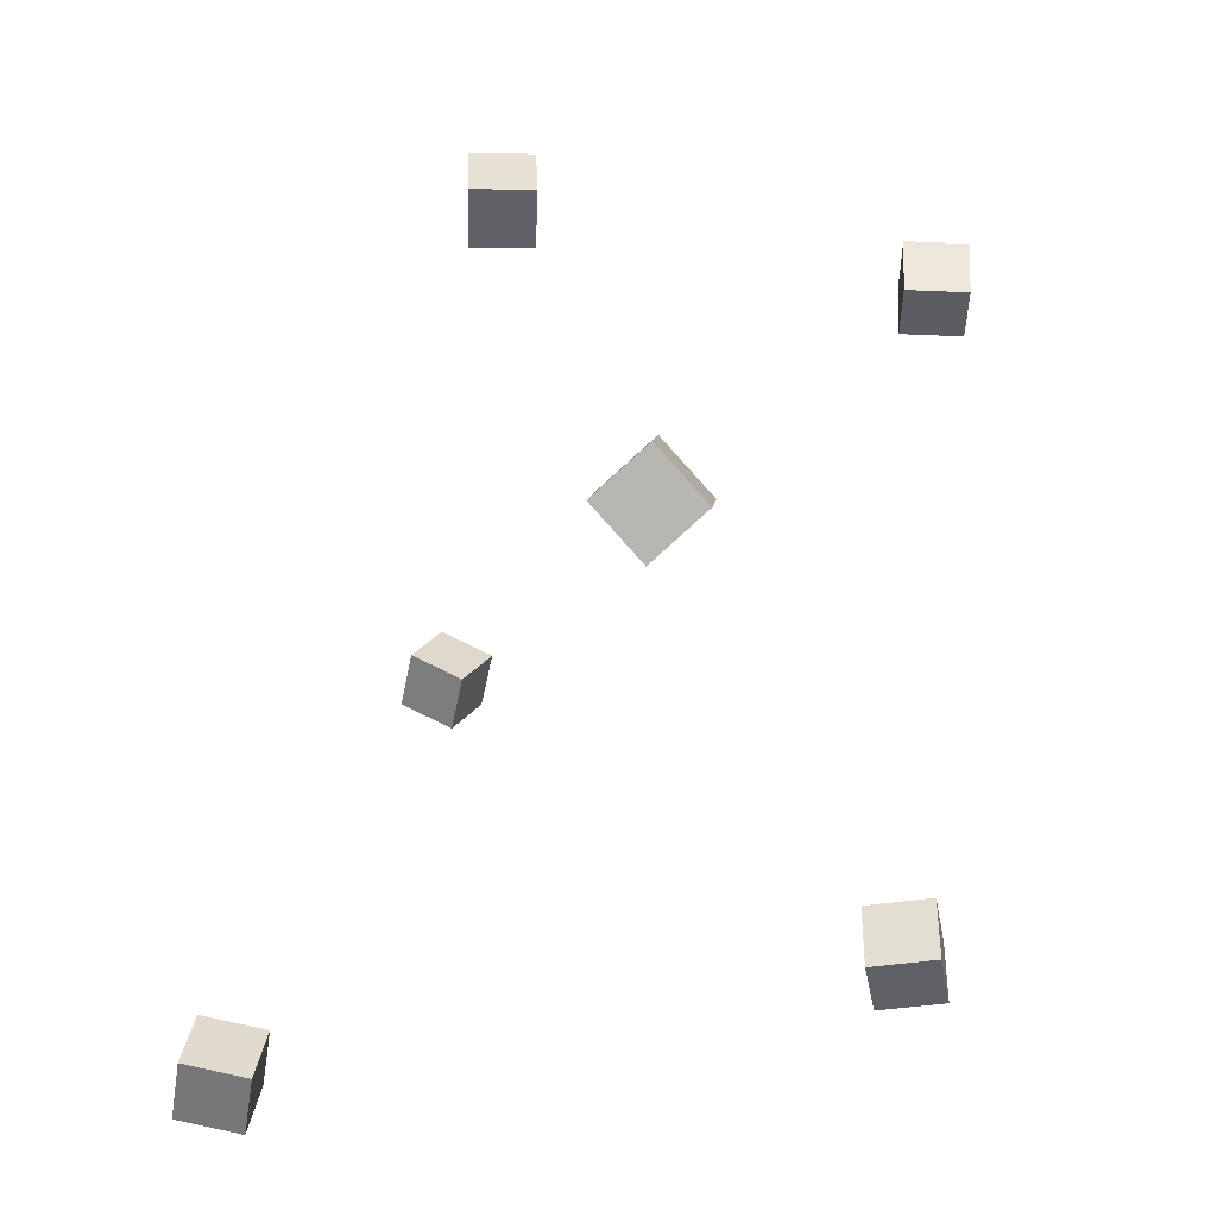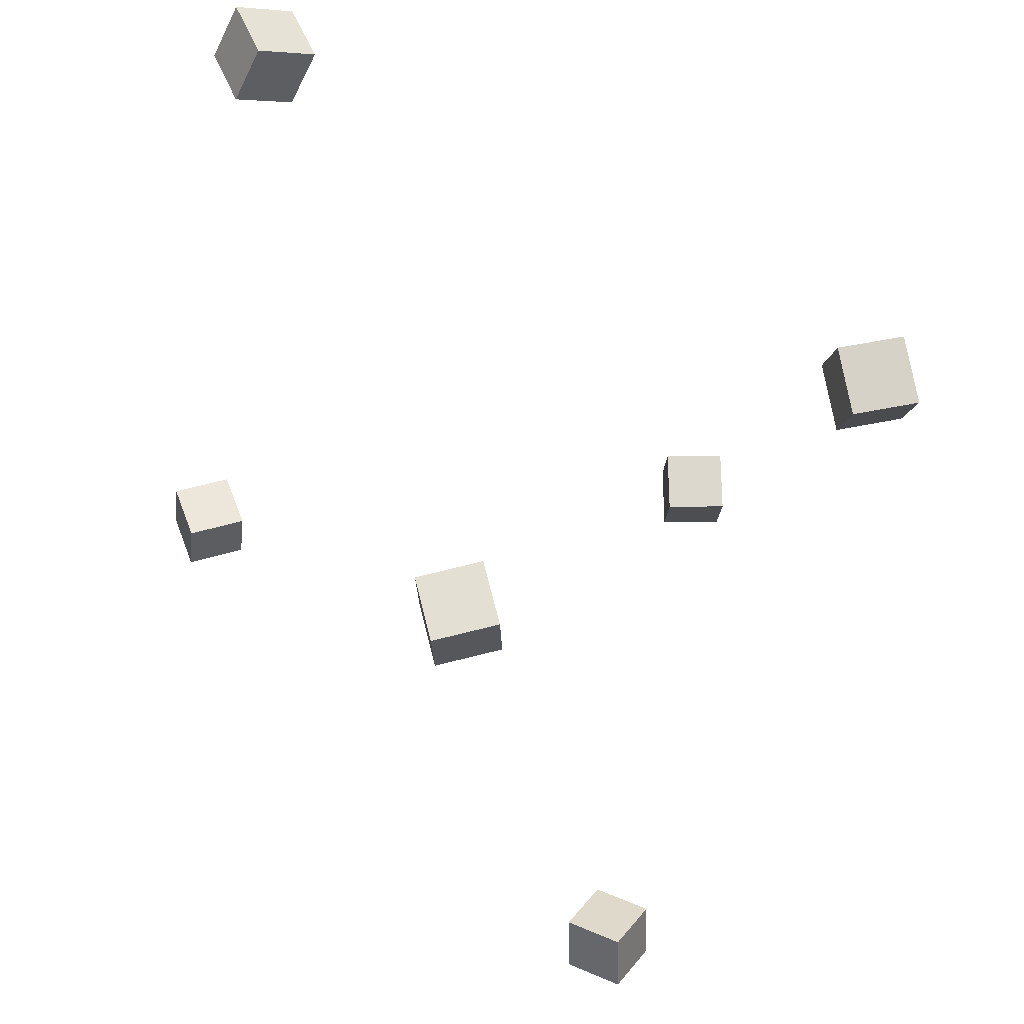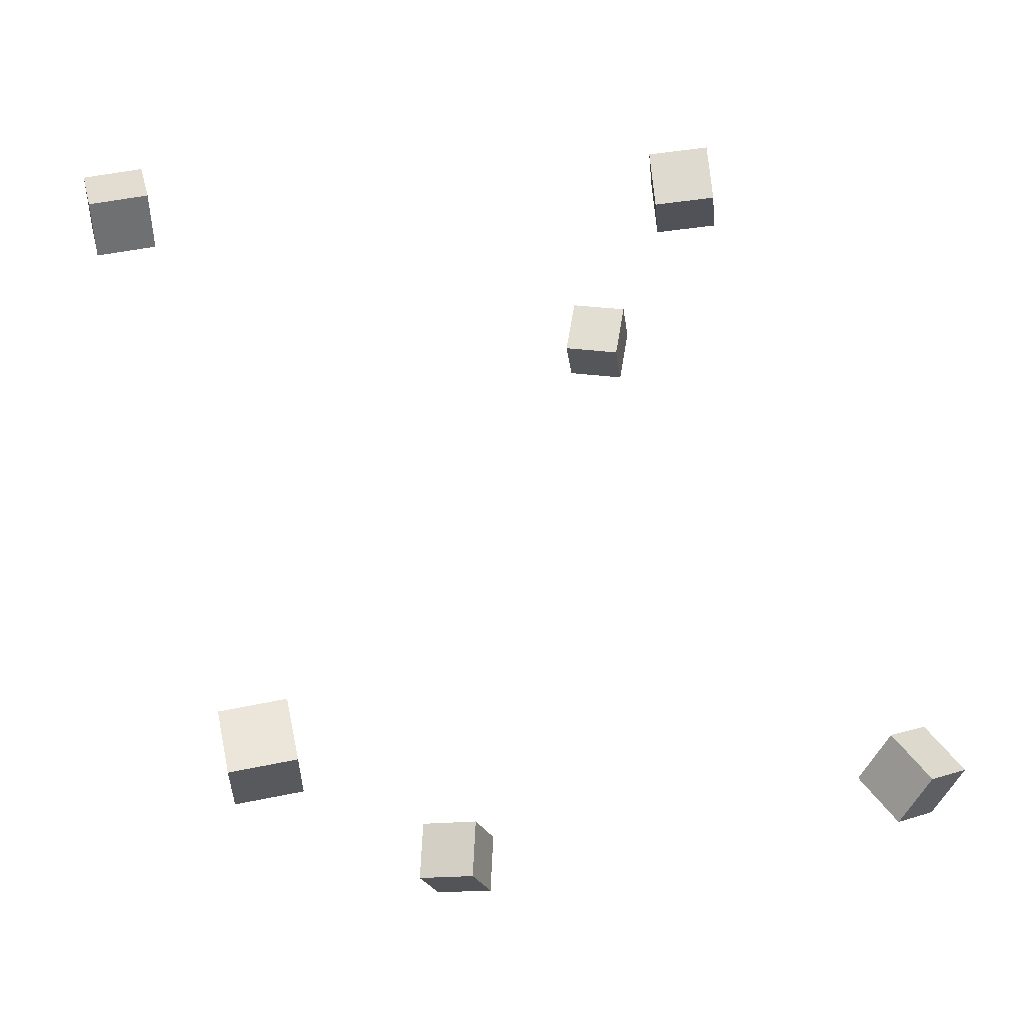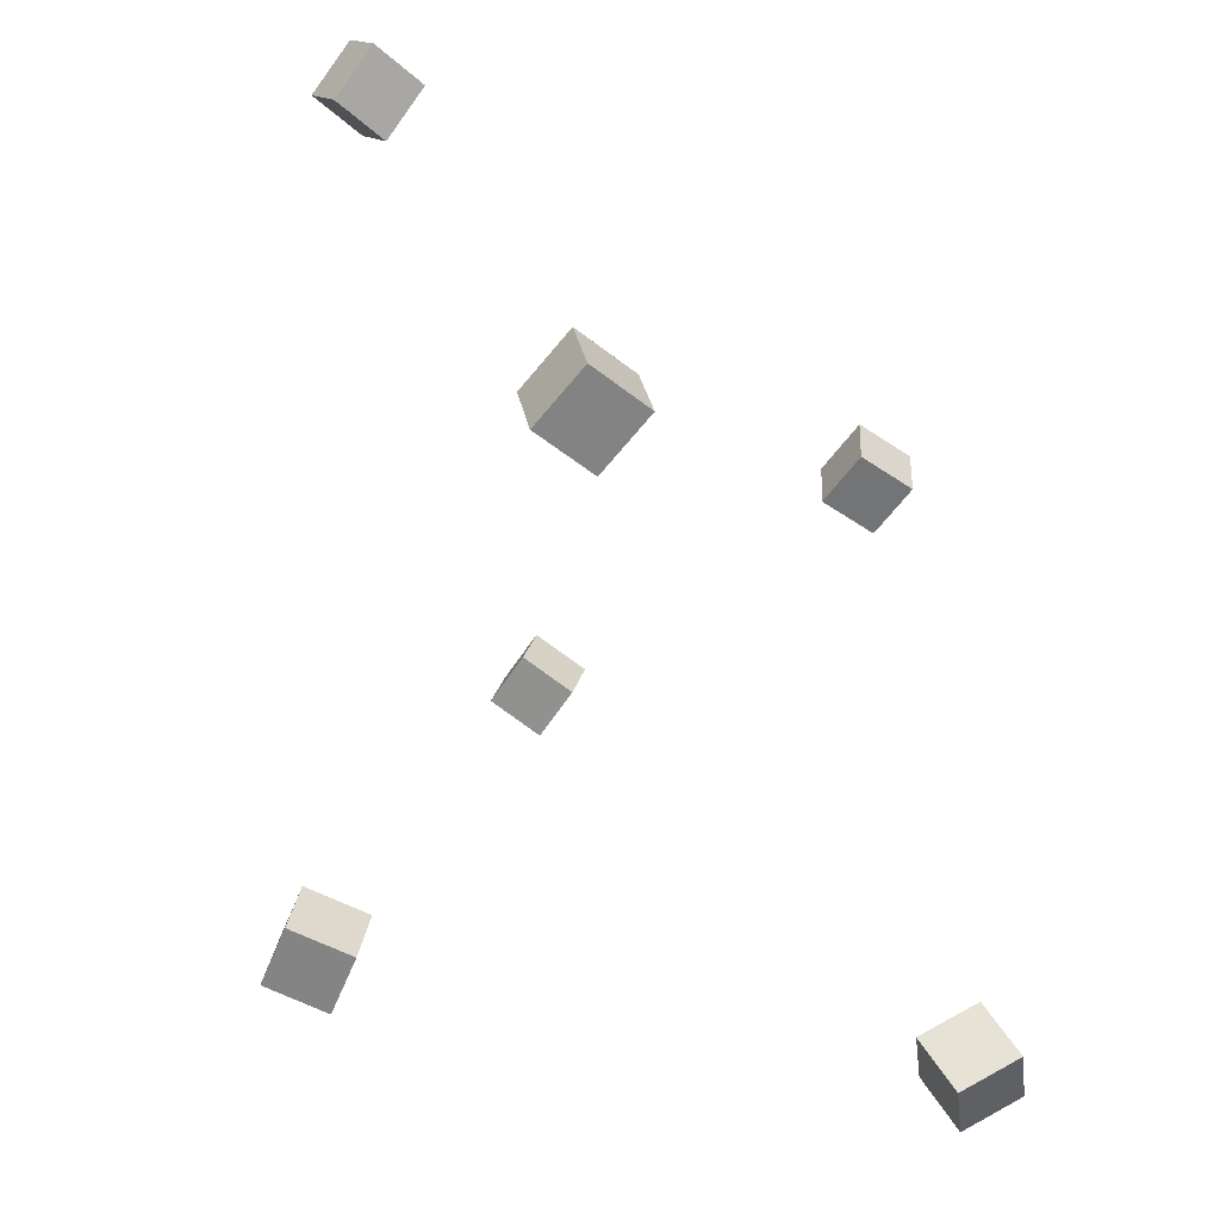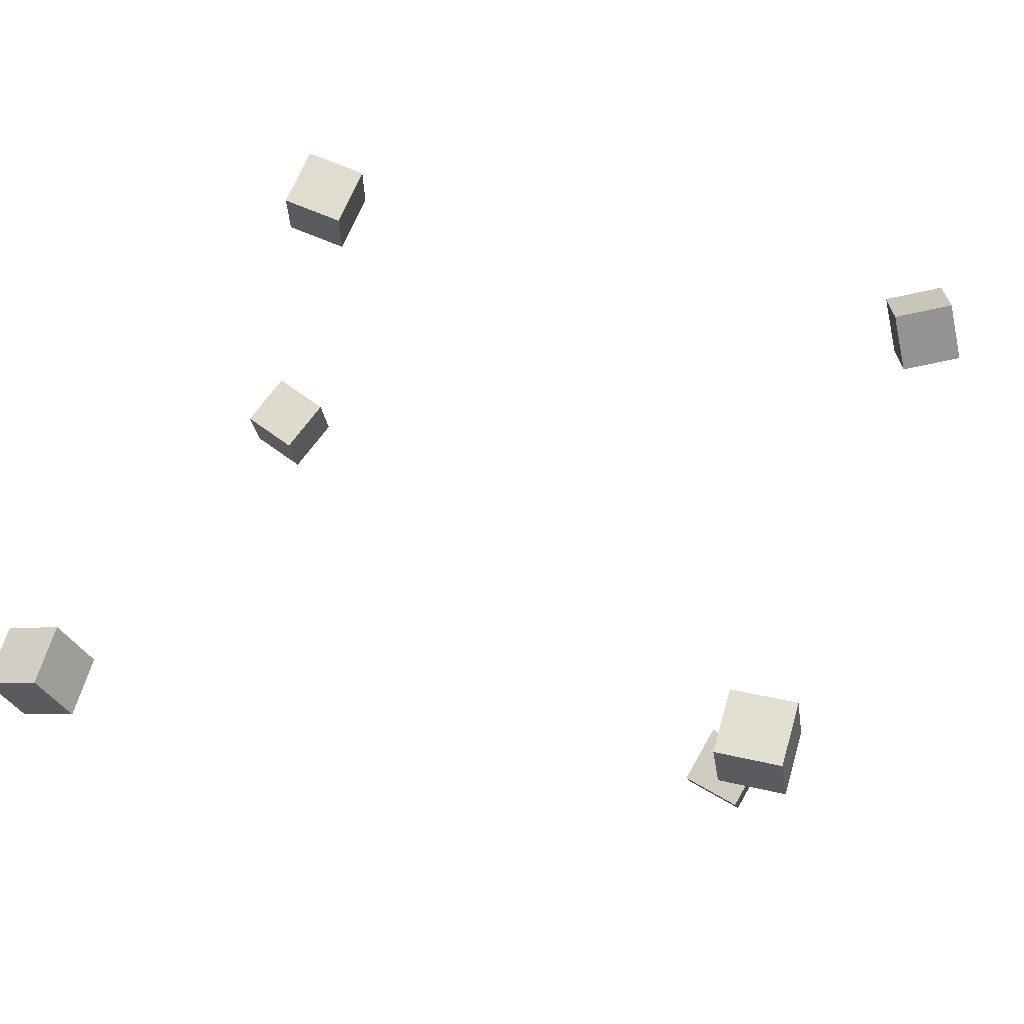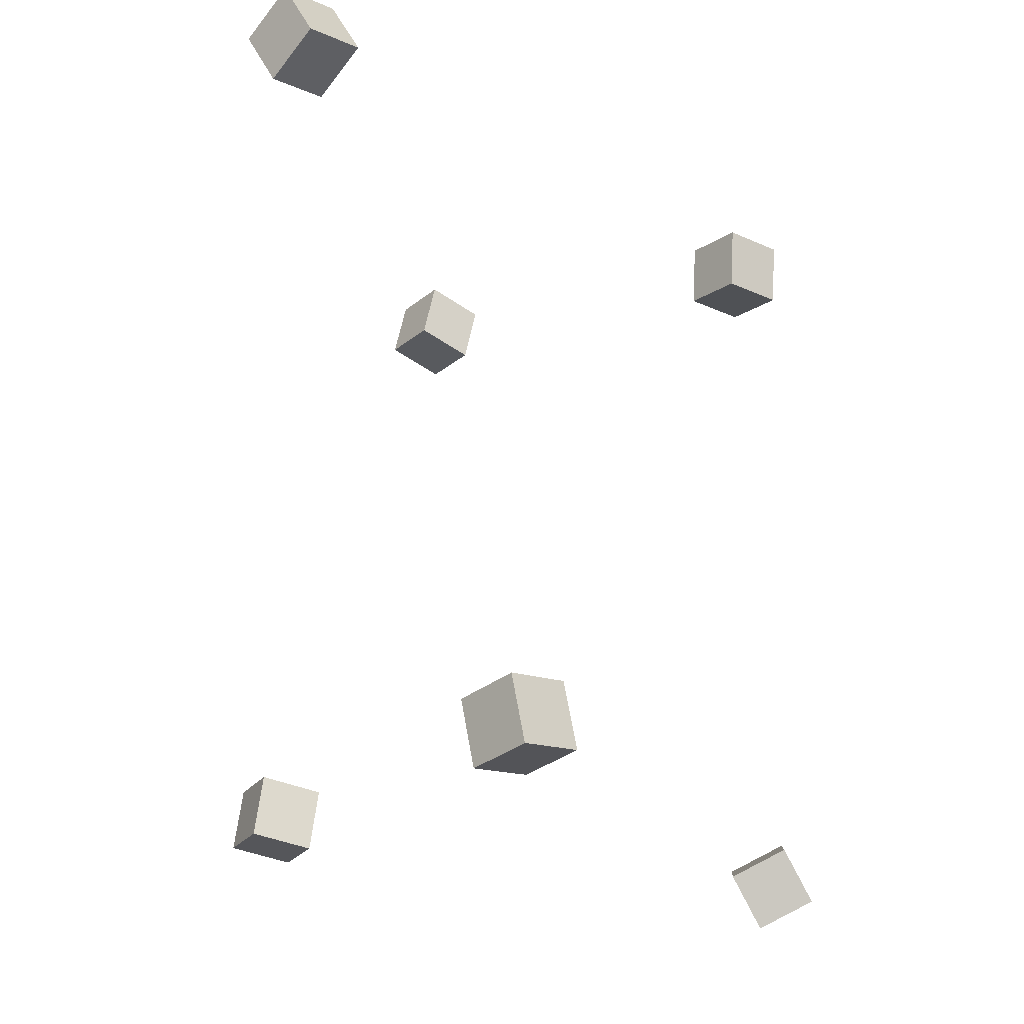
<metadata>
{"format":"obj","ext":"obj","renderer":"f3d","projection":"perspective","resolution":1024,"background":"white","views":[{"elev":-51.7,"azim":82.6,"up":"+Y"},{"elev":64.0,"azim":70.8,"up":"+Y"},{"elev":65.6,"azim":-6.4,"up":"+Z"},{"elev":-57.3,"azim":-39.8,"up":"+Y"},{"elev":63.9,"azim":-68.5,"up":"+Z"},{"elev":-20.8,"azim":-43.2,"up":"+Y"}]}
</metadata>
<code>
v -0.2236 -0.3269 0.1979
v -0.223 -0.3186 0.2499
v -0.2287 -0.2751 0.1897
v -0.2281 -0.2669 0.2417
v -0.171 -0.3219 0.1965
v -0.1704 -0.3136 0.2485
v -0.1762 -0.2701 0.1883
v -0.1756 -0.2619 0.2403
f 1.0 7.0 5.0
f 1.0 3.0 7.0
f 1.0 4.0 3.0
f 1.0 2.0 4.0
f 3.0 8.0 7.0
f 3.0 4.0 8.0
f 5.0 7.0 8.0
f 5.0 8.0 6.0
f 1.0 5.0 6.0
f 1.0 6.0 2.0
f 2.0 6.0 8.0
f 2.0 8.0 4.0
v 0.3546 -0.3219 -0.04529
v 0.3179 -0.3373 -0.01101
v 0.3286 -0.2771 -0.05311
v 0.2918 -0.2925 -0.01883
v 0.3816 -0.2994 -0.006213
v 0.3449 -0.3148 0.02806
v 0.3556 -0.2546 -0.01403
v 0.3188 -0.27 0.02024
f 9.0 15.0 13.0
f 9.0 11.0 15.0
f 9.0 12.0 11.0
f 9.0 10.0 12.0
f 11.0 16.0 15.0
f 11.0 12.0 16.0
f 13.0 15.0 16.0
f 13.0 16.0 14.0
f 9.0 13.0 14.0
f 9.0 14.0 10.0
f 10.0 14.0 16.0
f 10.0 16.0 12.0
v -0.07689 -0.2806 -0.2788
v -0.09287 -0.2788 -0.2289
v -0.06856 -0.2289 -0.278
v -0.08455 -0.2271 -0.2281
v -0.02773 -0.2888 -0.2627
v -0.04371 -0.287 -0.2128
v -0.0194 -0.2371 -0.2619
v -0.03539 -0.2353 -0.212
f 17.0 23.0 21.0
f 17.0 19.0 23.0
f 17.0 20.0 19.0
f 17.0 18.0 20.0
f 19.0 24.0 23.0
f 19.0 20.0 24.0
f 21.0 23.0 24.0
f 21.0 24.0 22.0
f 17.0 21.0 22.0
f 17.0 22.0 18.0
f 18.0 22.0 24.0
f 18.0 24.0 20.0
v 0.1193 0.2719 -0.3024
v 0.1132 0.2746 -0.2504
v 0.1336 0.3223 -0.3033
v 0.1276 0.3249 -0.2513
v 0.1692 0.2578 -0.2959
v 0.1632 0.2604 -0.2439
v 0.1836 0.3081 -0.2968
v 0.1776 0.3108 -0.2448
f 25.0 31.0 29.0
f 25.0 27.0 31.0
f 25.0 28.0 27.0
f 25.0 26.0 28.0
f 27.0 32.0 31.0
f 27.0 28.0 32.0
f 29.0 31.0 32.0
f 29.0 32.0 30.0
f 25.0 29.0 30.0
f 25.0 30.0 26.0
f 26.0 30.0 32.0
f 26.0 32.0 28.0
v 0.1851 0.2252 0.05021
v 0.1802 0.2231 0.1023
v 0.1864 0.2772 0.05234
v 0.1815 0.2752 0.1044
v 0.2371 0.2237 0.05505
v 0.2322 0.2217 0.1071
v 0.2383 0.2757 0.05718
v 0.2334 0.2737 0.1093
f 33.0 39.0 37.0
f 33.0 35.0 39.0
f 33.0 36.0 35.0
f 33.0 34.0 36.0
f 35.0 40.0 39.0
f 35.0 36.0 40.0
f 37.0 39.0 40.0
f 37.0 40.0 38.0
f 33.0 37.0 38.0
f 33.0 38.0 34.0
f 34.0 38.0 40.0
f 34.0 40.0 36.0
v -0.3252 0.2736 0.1128
v -0.273 0.2795 0.1089
v -0.3323 0.3189 0.08712
v -0.2801 0.3249 0.08323
v -0.3256 0.2476 0.06704
v -0.2735 0.2535 0.06315
v -0.3327 0.2929 0.04134
v -0.2805 0.2988 0.03745
f 41.0 47.0 45.0
f 41.0 43.0 47.0
f 41.0 44.0 43.0
f 41.0 42.0 44.0
f 43.0 48.0 47.0
f 43.0 44.0 48.0
f 45.0 47.0 48.0
f 45.0 48.0 46.0
f 41.0 45.0 46.0
f 41.0 46.0 42.0
f 42.0 46.0 48.0
f 42.0 48.0 44.0

</code>
